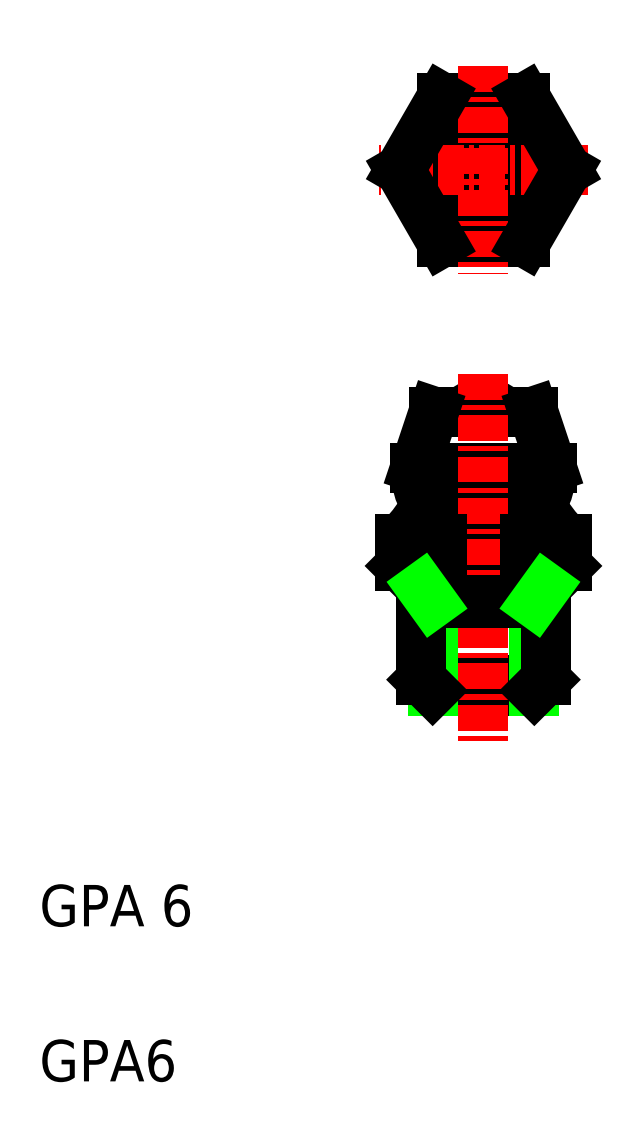
<metadata>
{"format":"dxf","ext":"dxf","renderer":"ezdxf+matplotlib","layout":"modelspace","background":"white","min_lineweight":24,"dpi":150}
</metadata>
<code>
0
SECTION
2
ENTITIES
0
LINE
8
0
10
24.08
20
37.39
30
0
11
28.88
21
37.39
31
0
0
LINE
8
0
10
23.48
20
28.89
30
0
11
29.48
21
28.89
31
0
0
LINE
8
0
10
24.02
20
23.89
30
0
11
28.94
21
23.89
31
0
0
LINE
8
0
10
23.48
20
24.43
30
0
11
29.48
21
24.43
31
0
0
LINE
8
0
10
23.18
20
34.69
30
0
11
29.78
21
34.69
31
0
0
LINE
8
0
10
23.68
20
32.89
30
0
11
29.28
21
32.89
31
0
0
LINE
8
0
10
28.5
20
52.58
30
0
11
24.46
21
52.58
31
0
0
LINE
8
0
10
28.5
20
45.58
30
0
11
24.46
21
45.58
31
0
0
ARC
8
0
10
26.48
20
36.21
30
0
40
1.575
50
48.25
51
131.8
0
ARC
8
0
10
26.48
20
34.24
30
0
40
4.762
50
244.9
51
295.1
0
ARC
8
0
10
26.48
20
26.92
30
0
40
4.762
50
64.89
51
115.1
0
CIRCLE
8
0
10
26.48
20
49.08
30
0
40
2.4
0
CIRCLE
8
0
10
26.48
20
49.08
30
0
40
3.3
0
CIRCLE
8
0
10
26.48
20
49.08
30
0
40
1.049
0
LINE
8
CENTER
10
31.52
20
49.08
30
0
11
21.44
21
49.08
31
0
0
TEXT
8
0
10
5
20
5
30
0
40
2
1
GPA6
0
TEXT
8
0
10
5
20
12.5
30
0
40
2
1
GPA 6
0
LINE
8
CENTER
10
26.48
20
39.22
30
0
11
26.48
21
21.46
31
0
0
LINE
8
0
10
22.44
20
31.23
30
0
11
22.44
21
29.93
31
0
0
LINE
8
0
10
24.46
20
31.23
30
0
11
24.46
21
29.93
31
0
0
LINE
8
0
10
24.02
20
28.14
30
0
11
24.02
21
23.89
31
0
0
LINE
8
0
10
23.48
20
28.89
30
0
11
23.48
21
24.43
31
0
0
LINE
8
0
10
23.48
20
24.43
30
0
11
24.02
21
23.89
31
0
0
LINE
8
0
10
24.73
20
23.89
30
0
11
24.73
21
23.89
31
0
0
ARC
8
0
10
23.45
20
30.84
30
0
40
1.359
50
222
51
318
0
LINE
8
0
10
22.44
20
29.93
30
0
11
23.48
21
28.89
31
0
0
LINE
8
0
10
24.08
20
37.39
30
0
11
23.18
21
34.69
31
0
0
ARC
8
0
10
26.67
20
34.69
30
0
40
3.49
50
180
51
211
0
ARC
8
0
10
23.45
20
30.32
30
0
40
1.359
50
41.99
51
138
0
ARC
8
0
10
18.33
20
35.6
30
0
40
6
50
315
51
333.1
0
LINE
8
0
10
26.48
20
37.39
30
0
11
26.48
21
37.39
31
0
0
LINE
8
0
10
25.28
20
37.39
30
0
11
25.28
21
37.39
31
0
0
LINE
8
CENTER
10
26.48
20
54.12
30
0
11
26.48
21
44.04
31
0
0
LINE
8
0
10
22.44
20
49.08
30
0
11
24.46
21
52.58
31
0
0
LINE
8
0
10
24.46
20
45.58
30
0
11
22.44
21
49.08
31
0
0
LINE
8
0
10
28.5
20
31.23
30
0
11
28.5
21
29.93
31
0
0
LINE
8
0
10
30.52
20
31.23
30
0
11
30.52
21
29.93
31
0
0
LINE
8
0
10
28.94
20
28.14
30
0
11
28.94
21
23.89
31
0
0
LINE
8
0
10
29.48
20
28.89
30
0
11
29.48
21
24.43
31
0
0
LINE
8
0
10
28.94
20
23.89
30
0
11
29.48
21
24.43
31
0
0
LINE
8
0
10
28.23
20
23.89
30
0
11
28.23
21
23.89
31
0
0
ARC
8
0
10
29.51
20
30.84
30
0
40
1.359
50
222
51
318
0
LINE
8
0
10
29.48
20
28.89
30
0
11
30.52
21
29.93
31
0
0
LINE
8
0
10
28.88
20
37.39
30
0
11
29.78
21
34.69
31
0
0
ARC
8
0
10
26.29
20
34.69
30
0
40
3.49
50
329
51
0
0
ARC
8
0
10
29.51
20
30.32
30
0
40
1.359
50
41.99
51
138
0
ARC
8
0
10
34.63
20
35.6
30
0
40
6
50
206.9
51
226.8
0
LINE
8
0
10
30.52
20
49.08
30
0
11
28.5
21
52.58
31
0
0
LINE
8
0
10
30.52
20
49.08
30
0
11
28.5
21
45.58
31
0
0
LINE
8
0
10
23.48
20
28.14
30
0
11
29.48
21
28.14
31
0
0
LINE
8
0
10
24.02
20
28.14
30
0
11
23.48
21
28.89
31
0
0
LINE
8
0
10
28.94
20
28.14
30
0
11
29.48
21
28.89
31
0
0
ENDSEC
0
EOF

</code>
